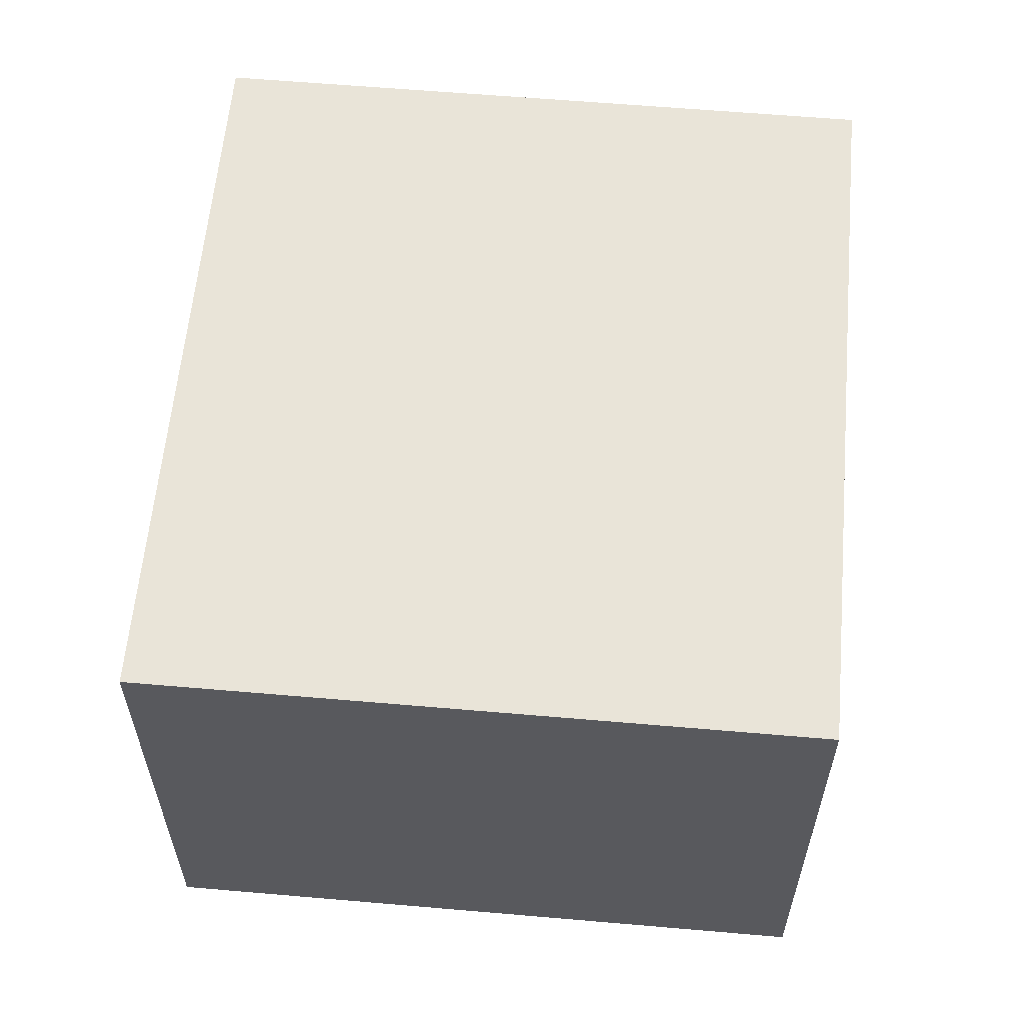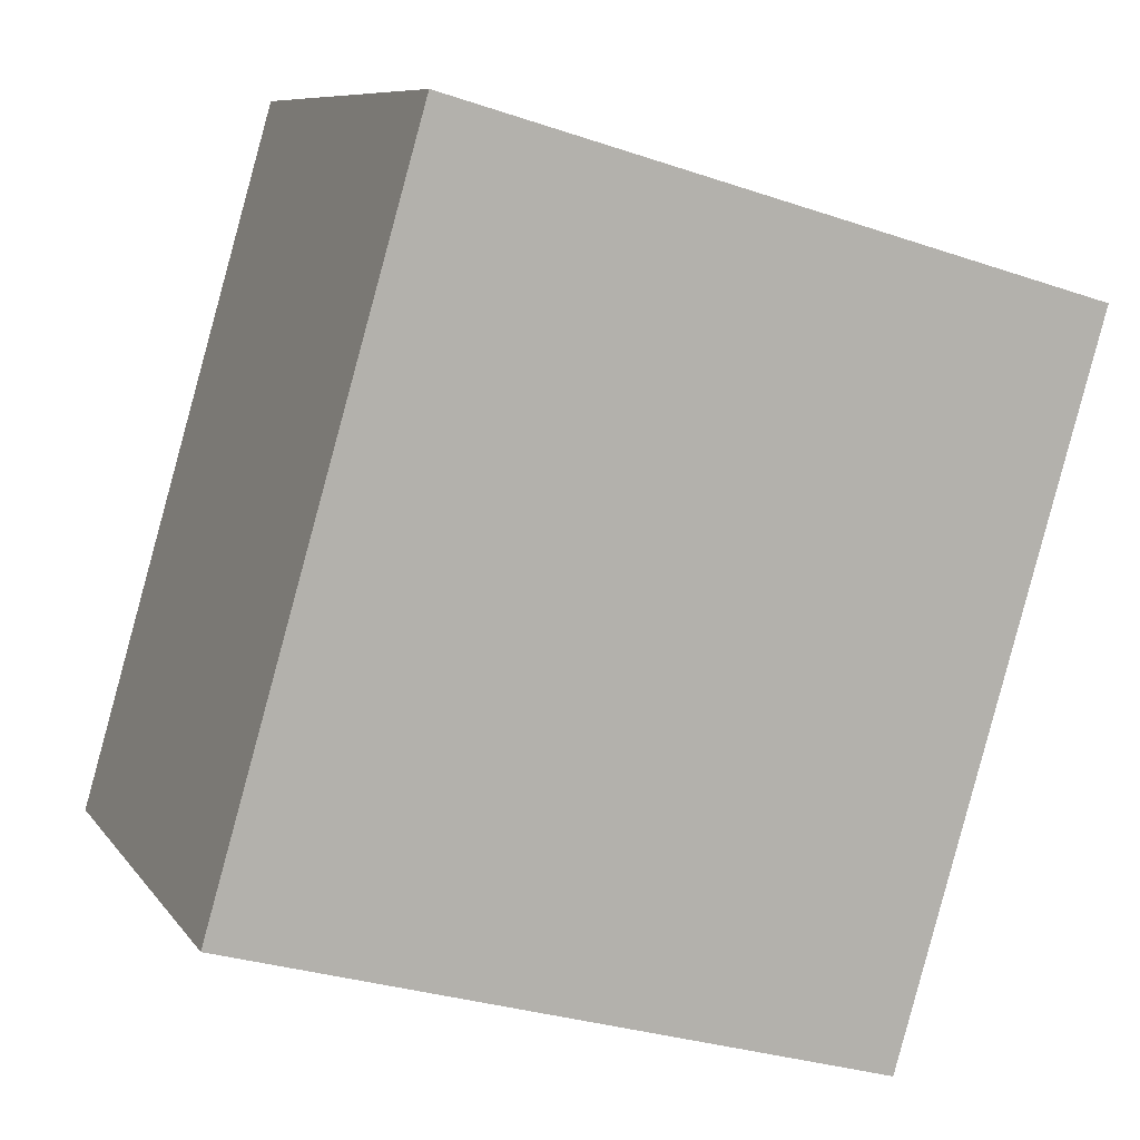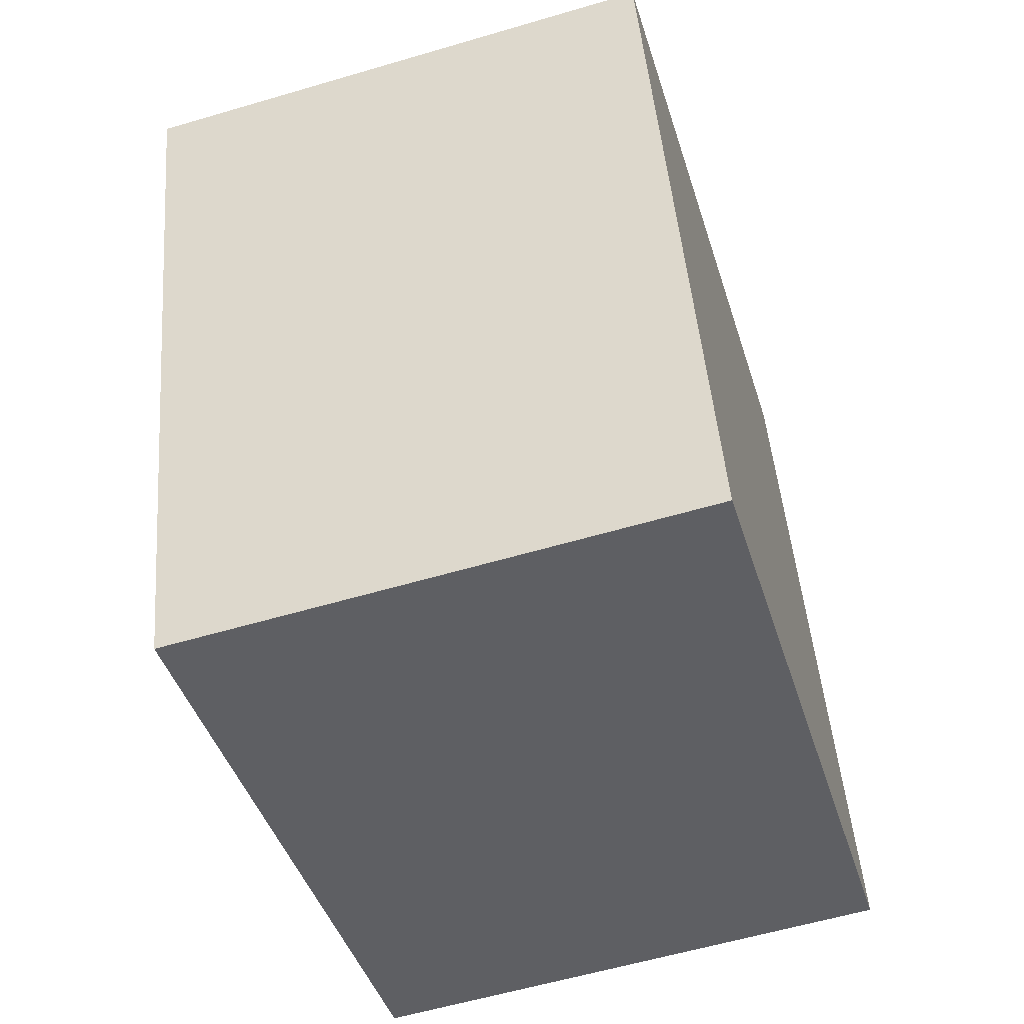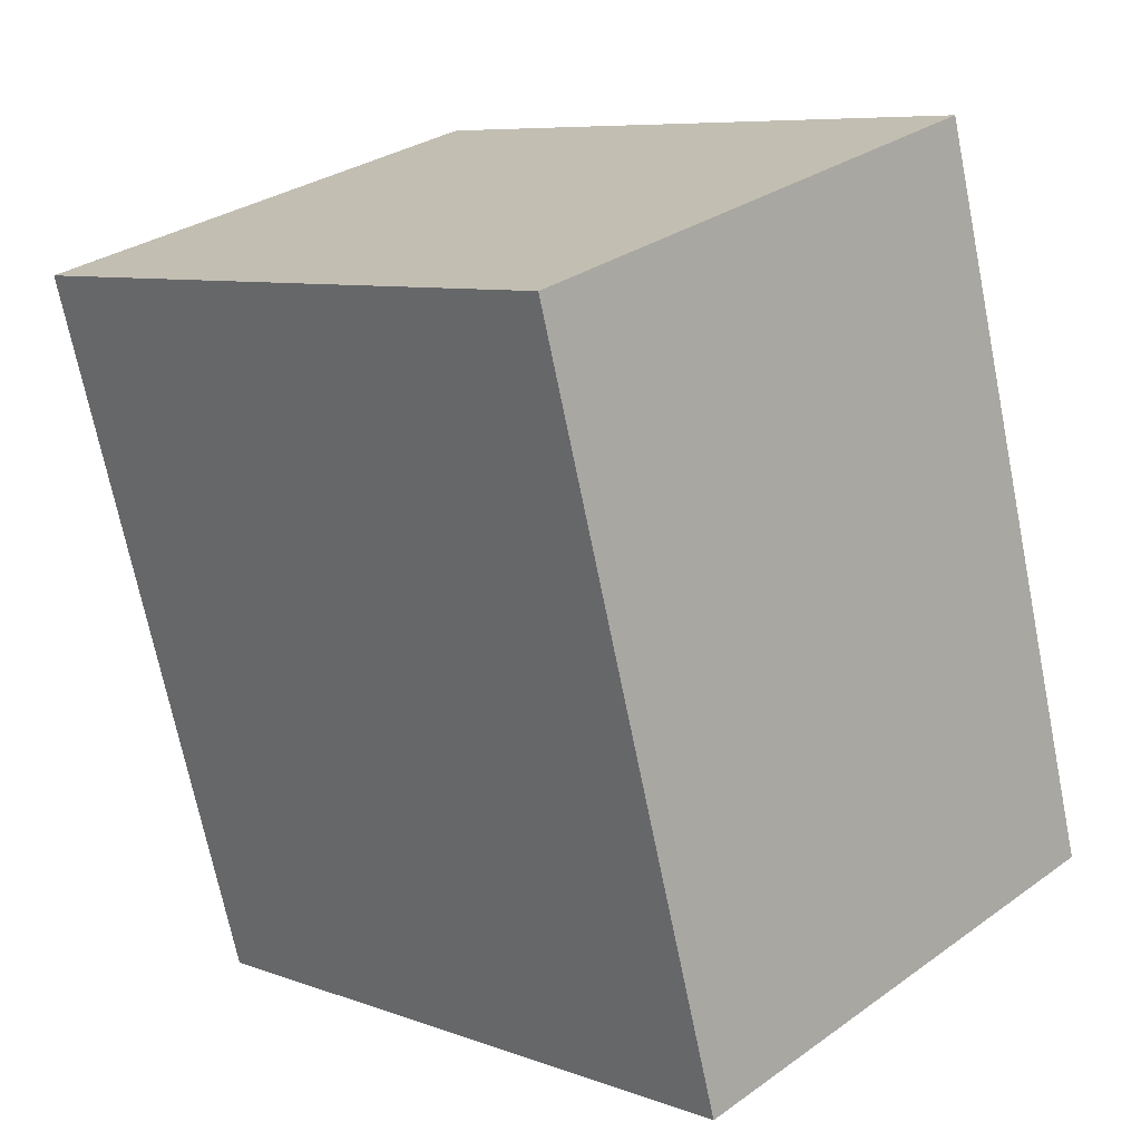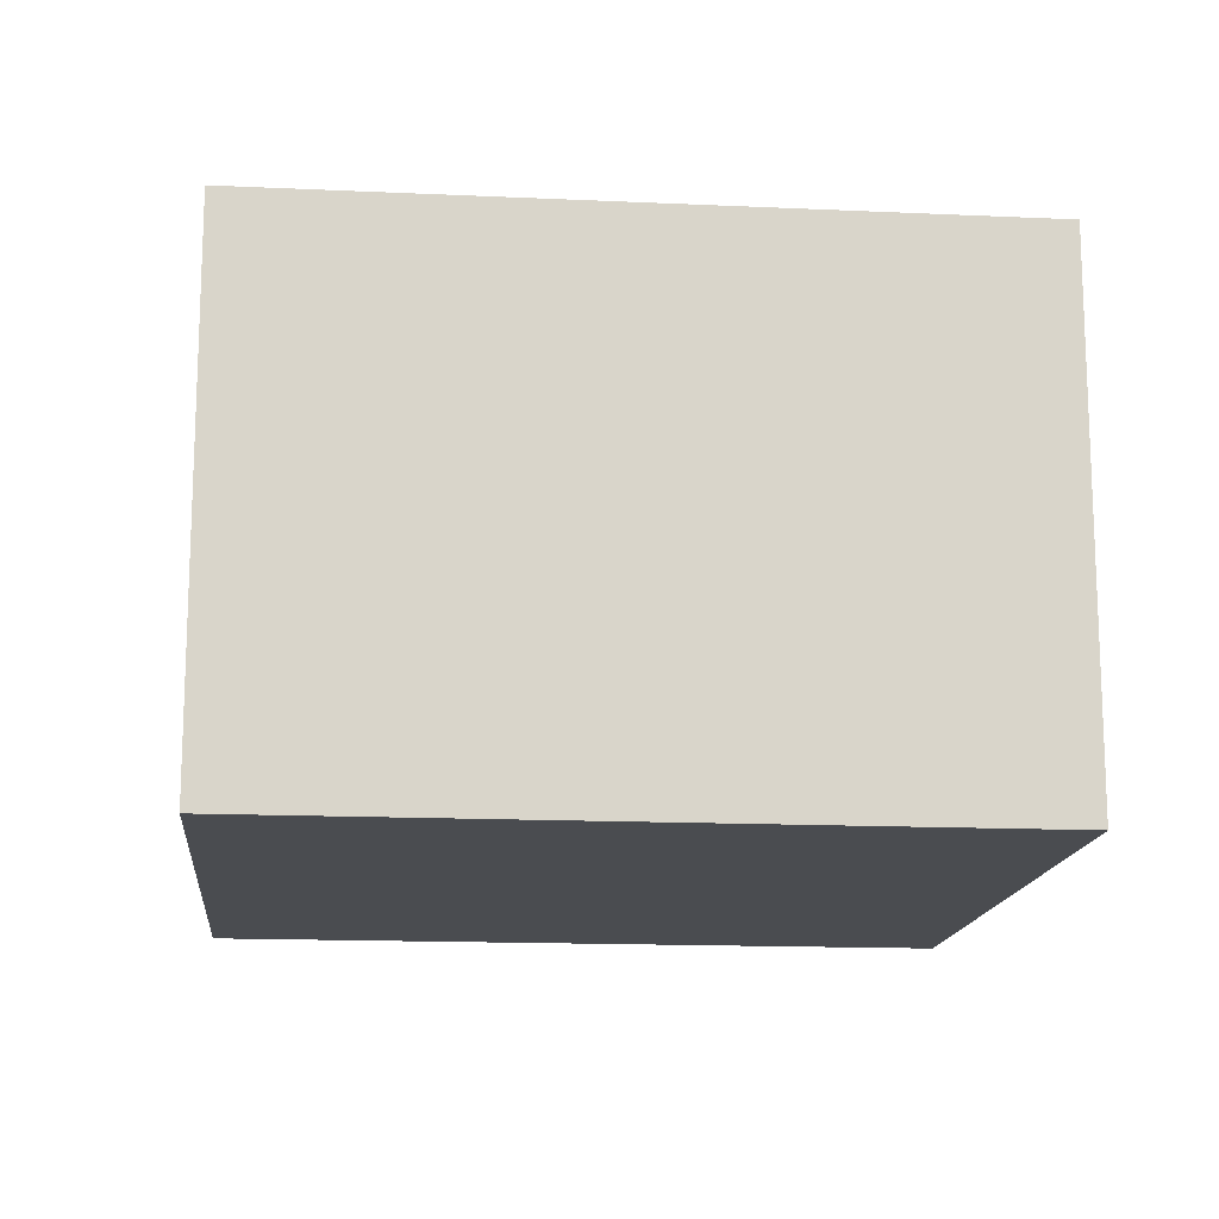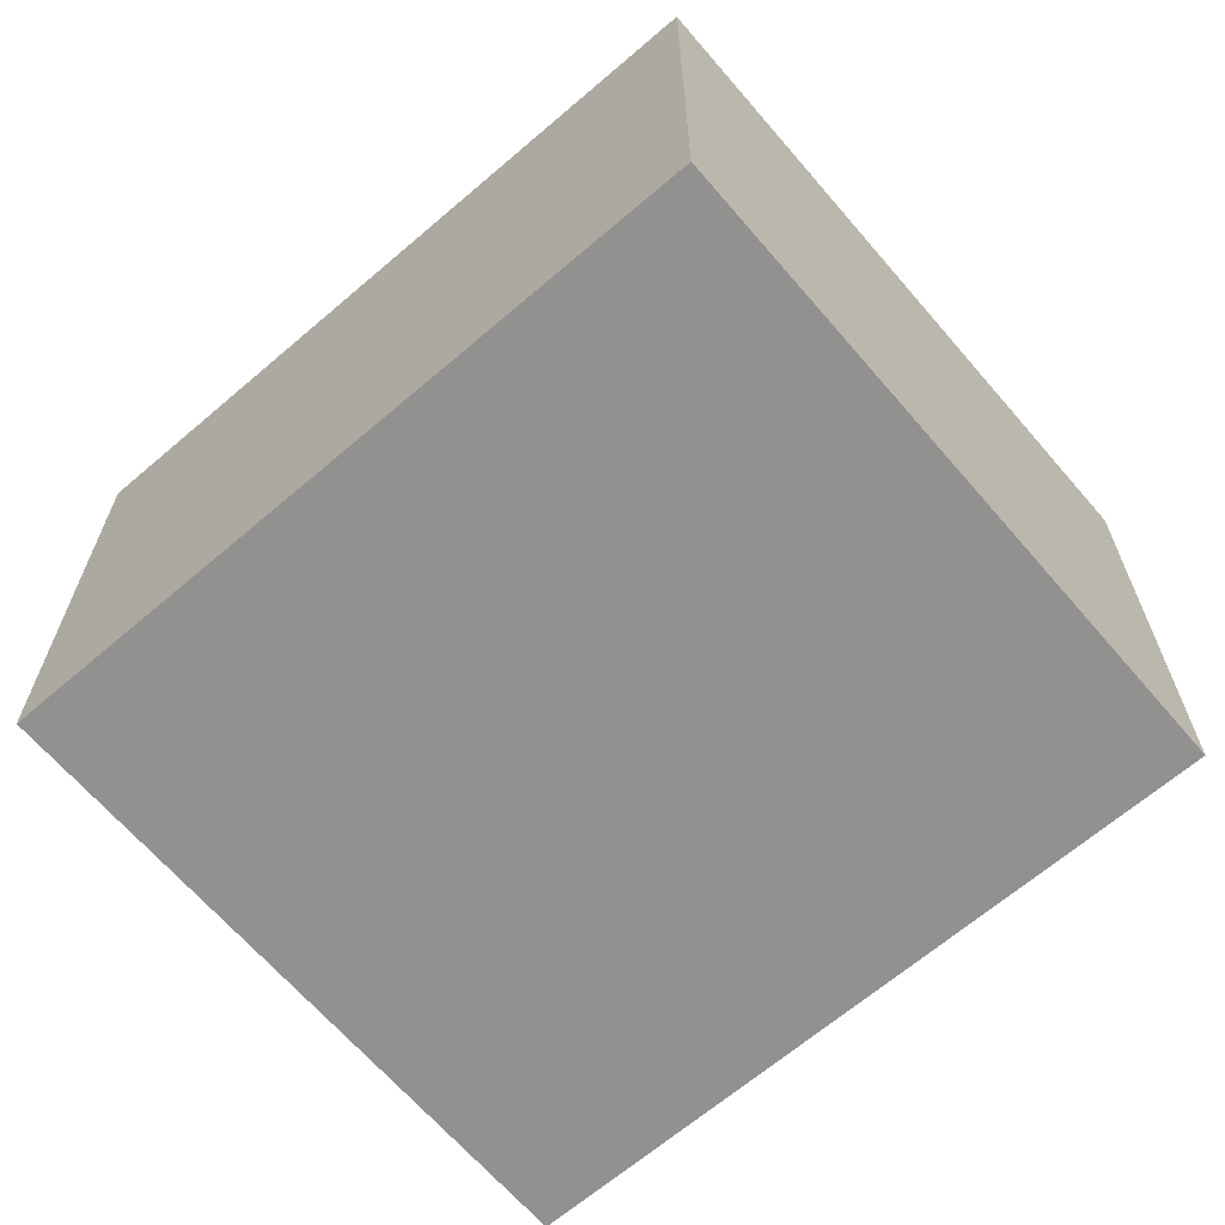
<metadata>
{"format":"obj","ext":"obj","renderer":"f3d","projection":"perspective","resolution":1024,"background":"white","views":[{"elev":59.8,"azim":21.2,"up":"+Y"},{"elev":8.7,"azim":-20.4,"up":"+Z"},{"elev":-58.3,"azim":107.0,"up":"+Z"},{"elev":30.2,"azim":-135.9,"up":"+Z"},{"elev":-15.0,"azim":-79.5,"up":"+Y"},{"elev":-66.1,"azim":-33.2,"up":"+Y"}]}
</metadata>
<code>
v  0 2.061 1.262e-16
v  3.33 2.061 2.041
v  2.529 2.061 -0.731
v  0.801 2.061 2.772
v  3.33 -1.25e-16 2.041
v  2.529 4.476e-17 -0.731
v  0 0 0
v  0.801 -1.697e-16 2.772
g defaultobject
f 1 2 3
f 2 1 4
f 5 3 2
f 3 5 6
f 6 1 3
f 1 6 7
f 7 4 1
f 4 7 8
f 8 2 4
f 2 8 5
f 5 7 6
f 7 5 8

</code>
